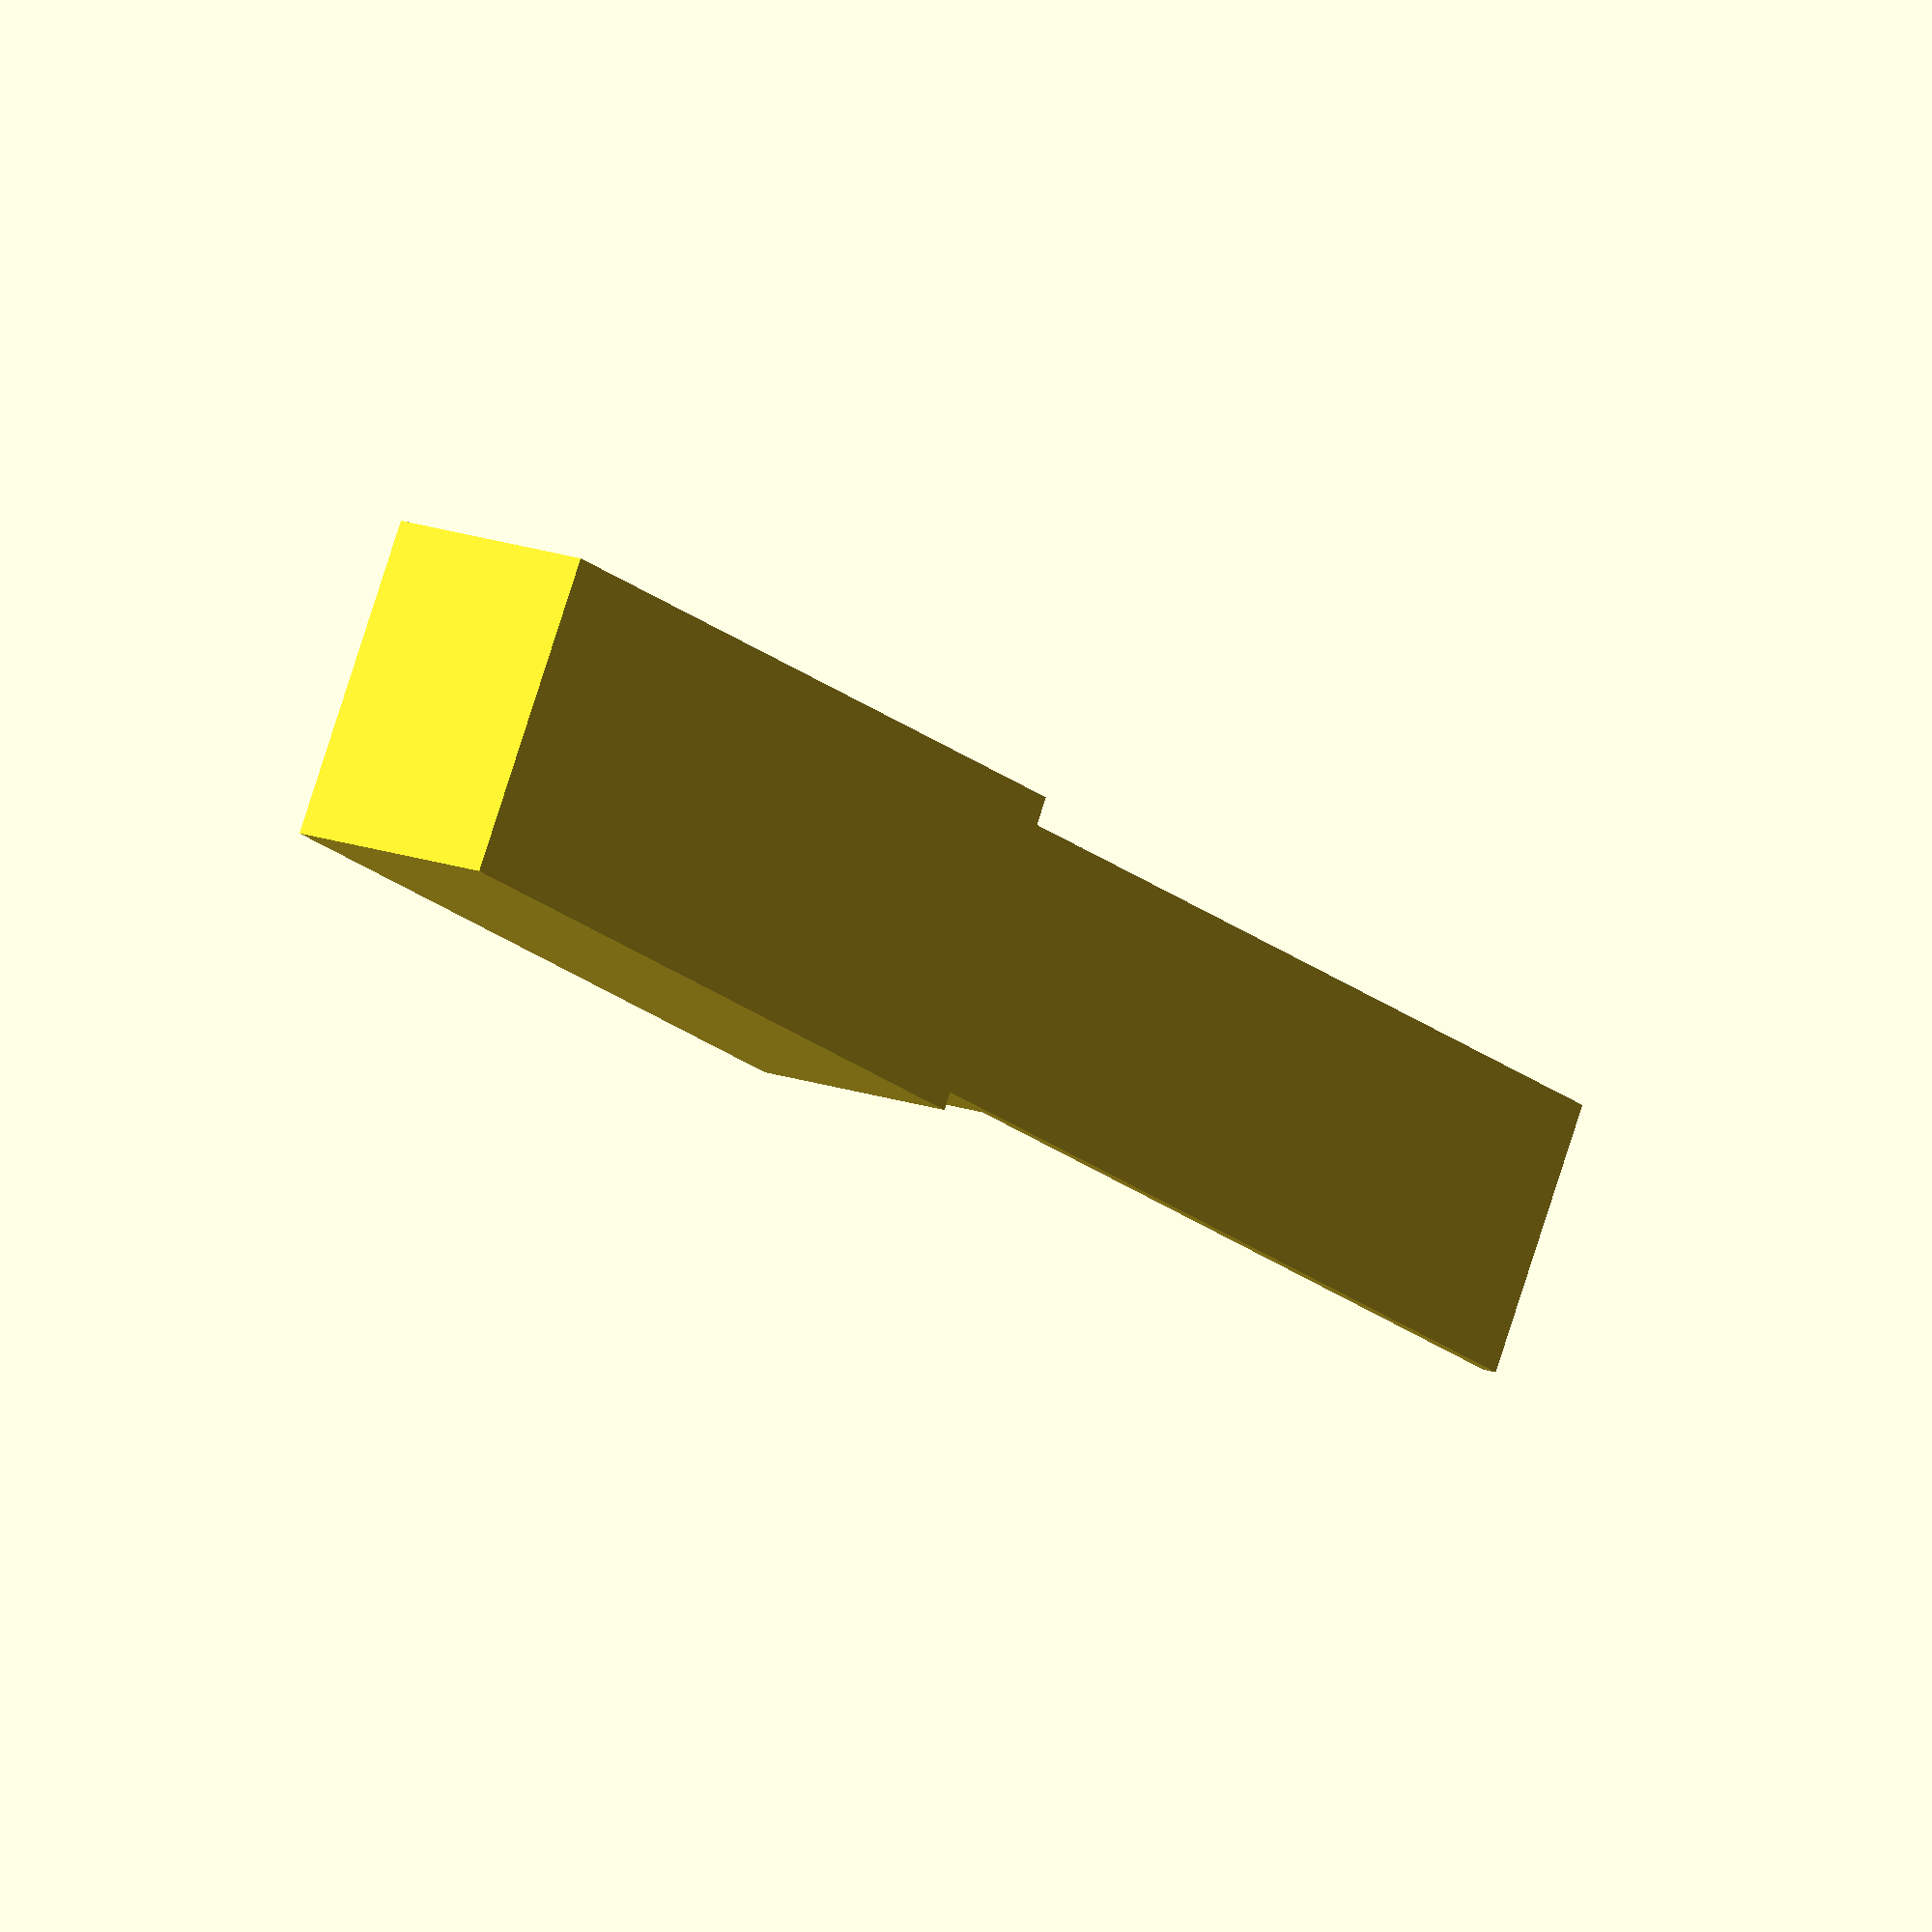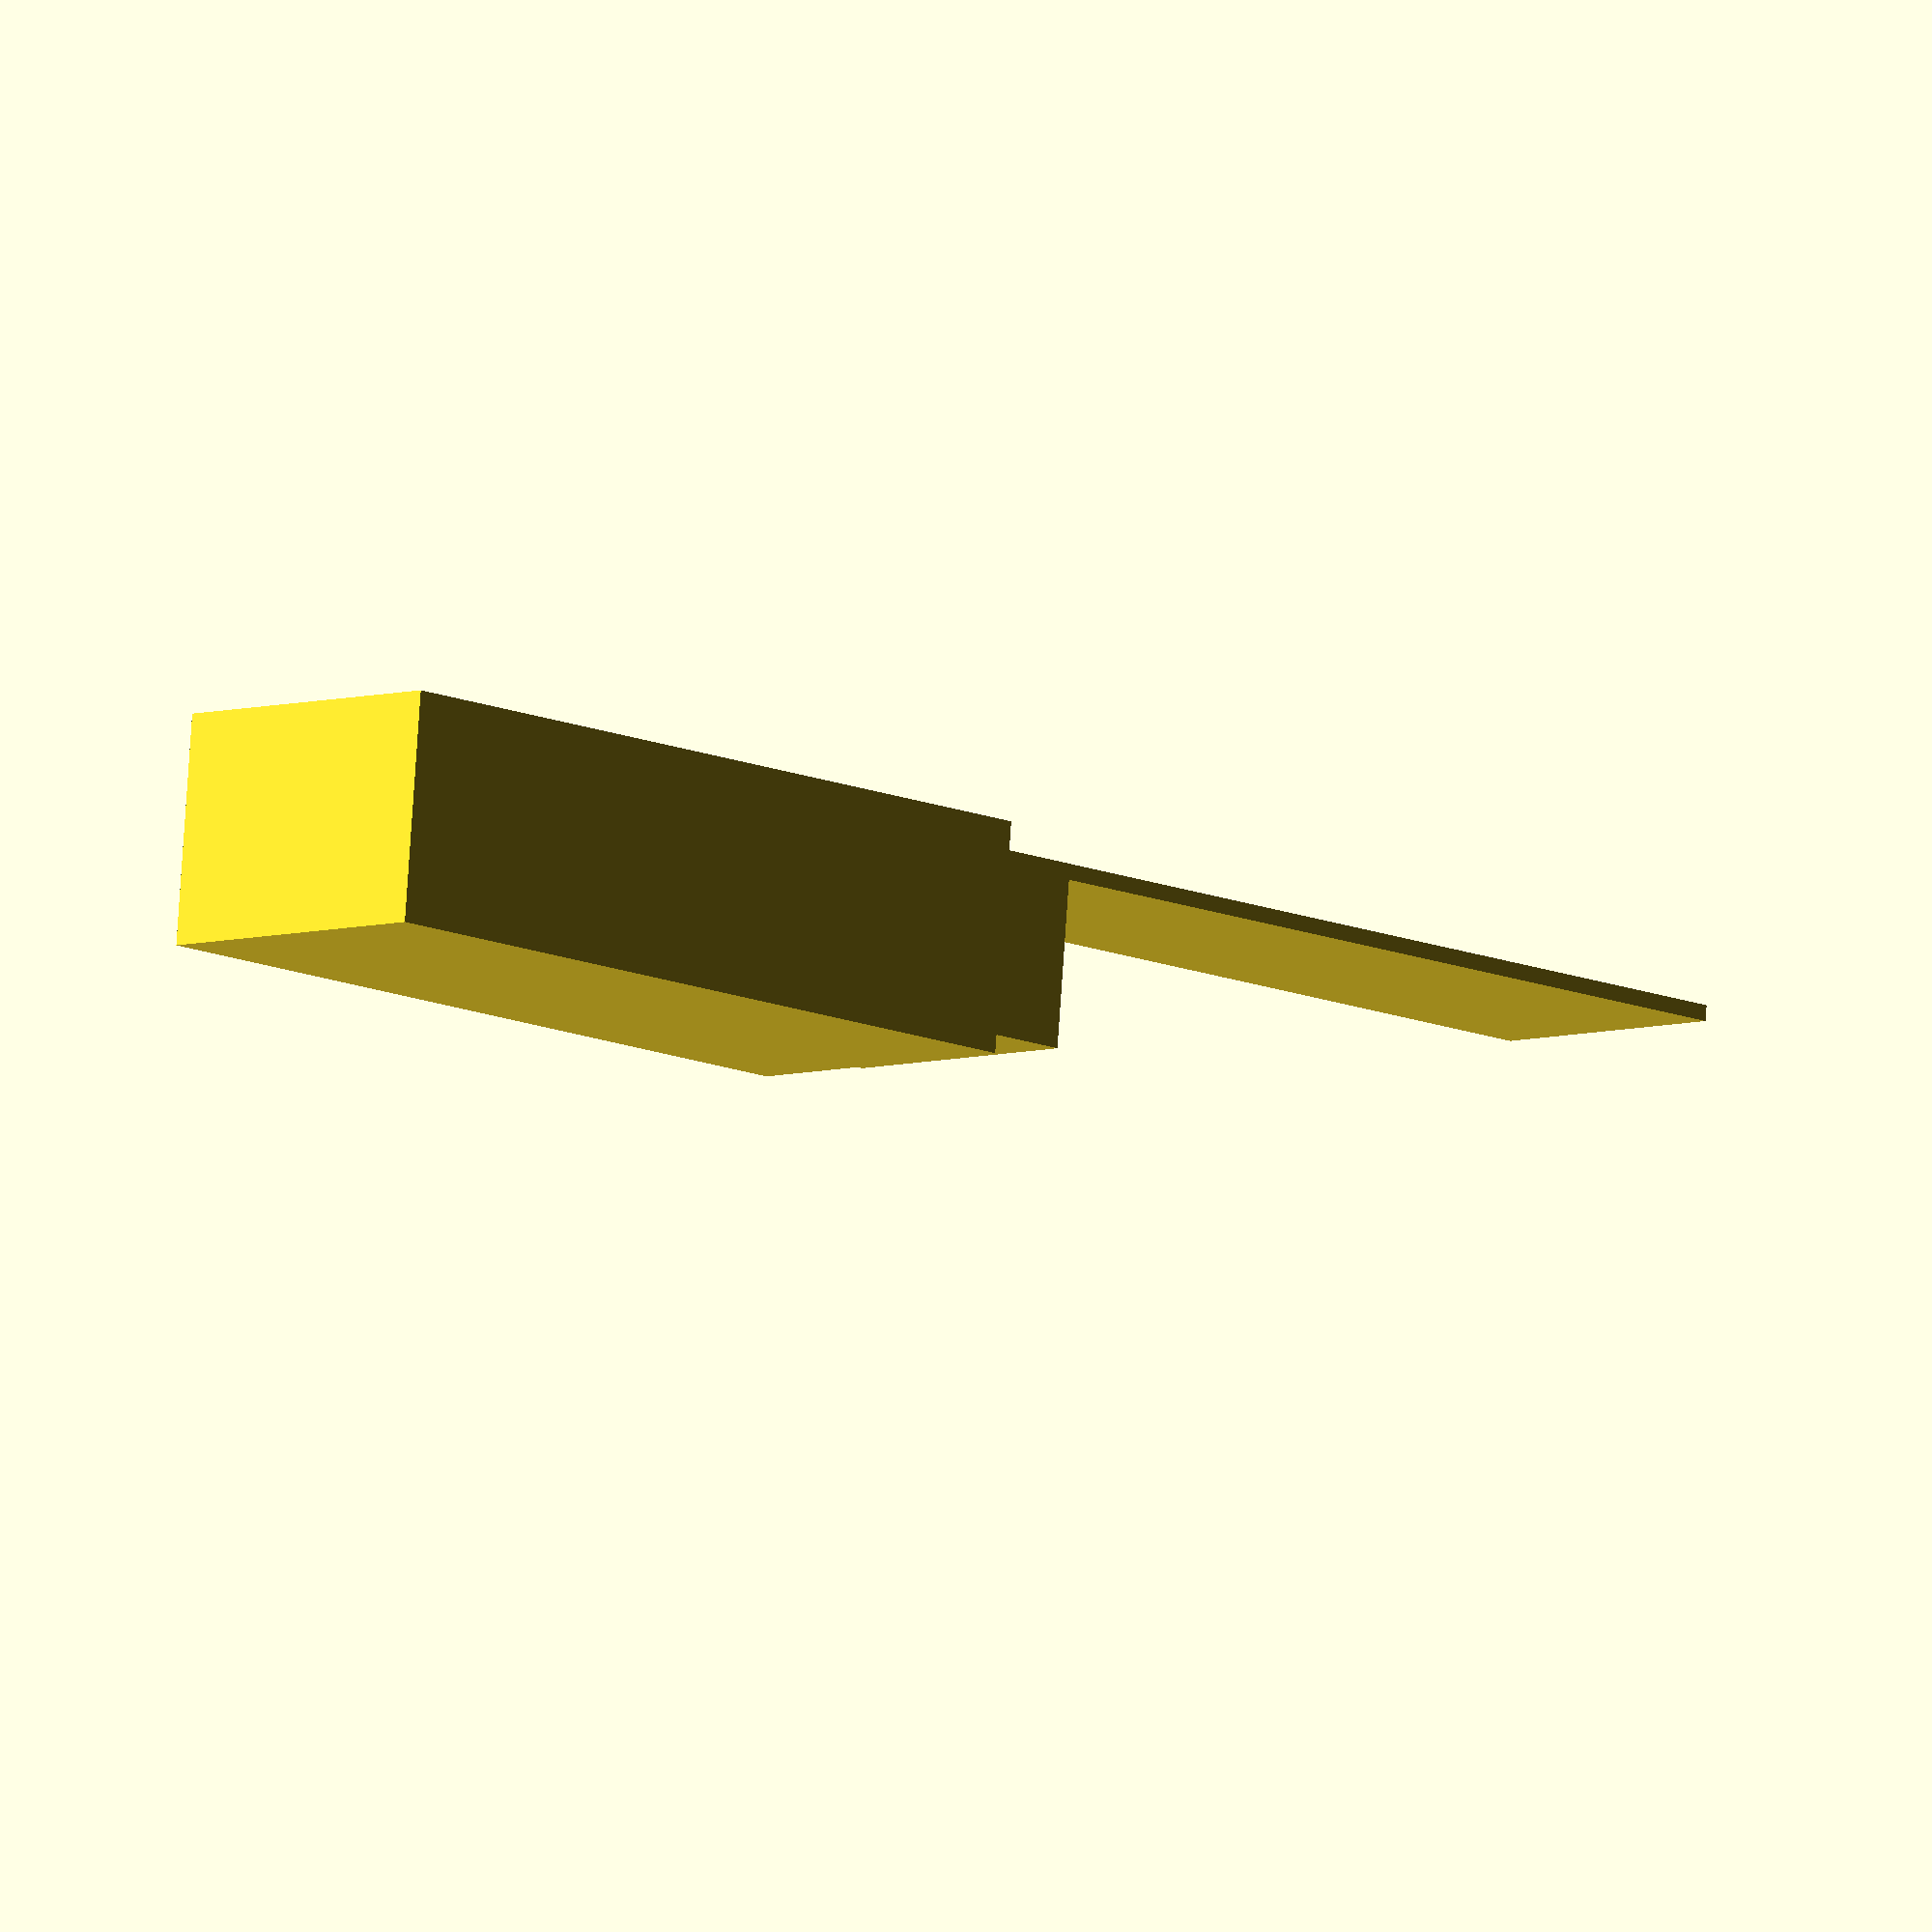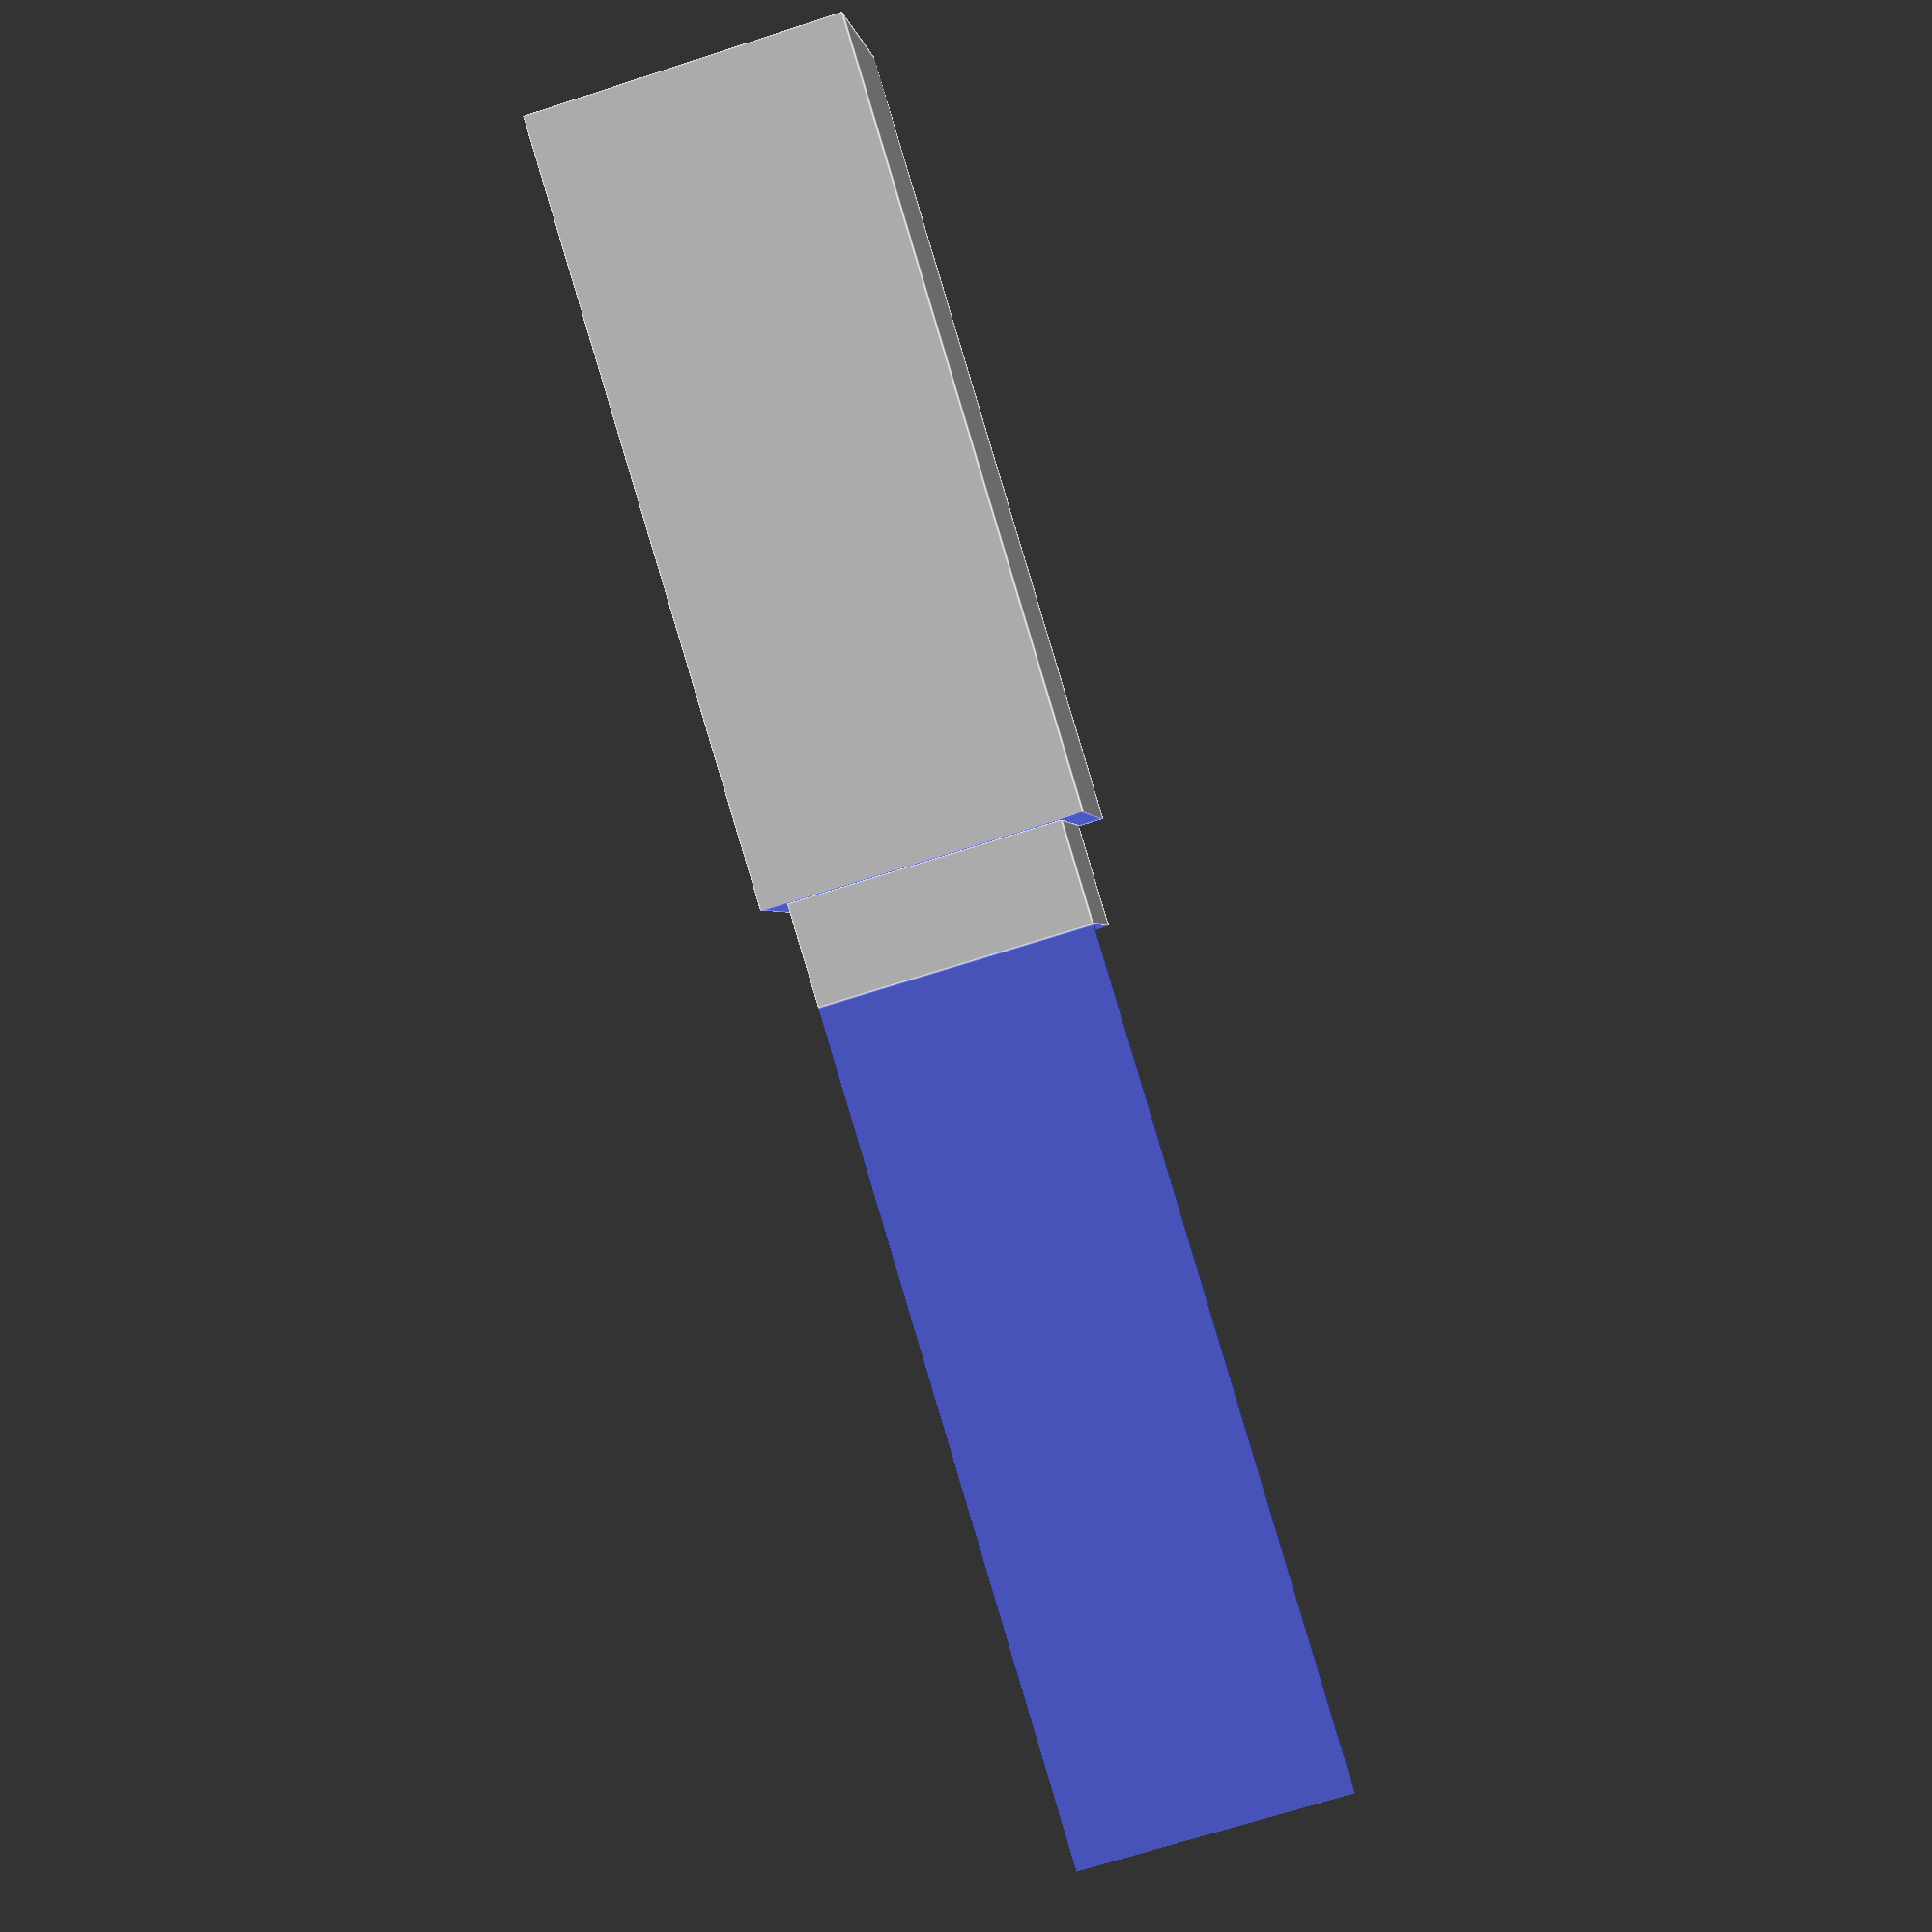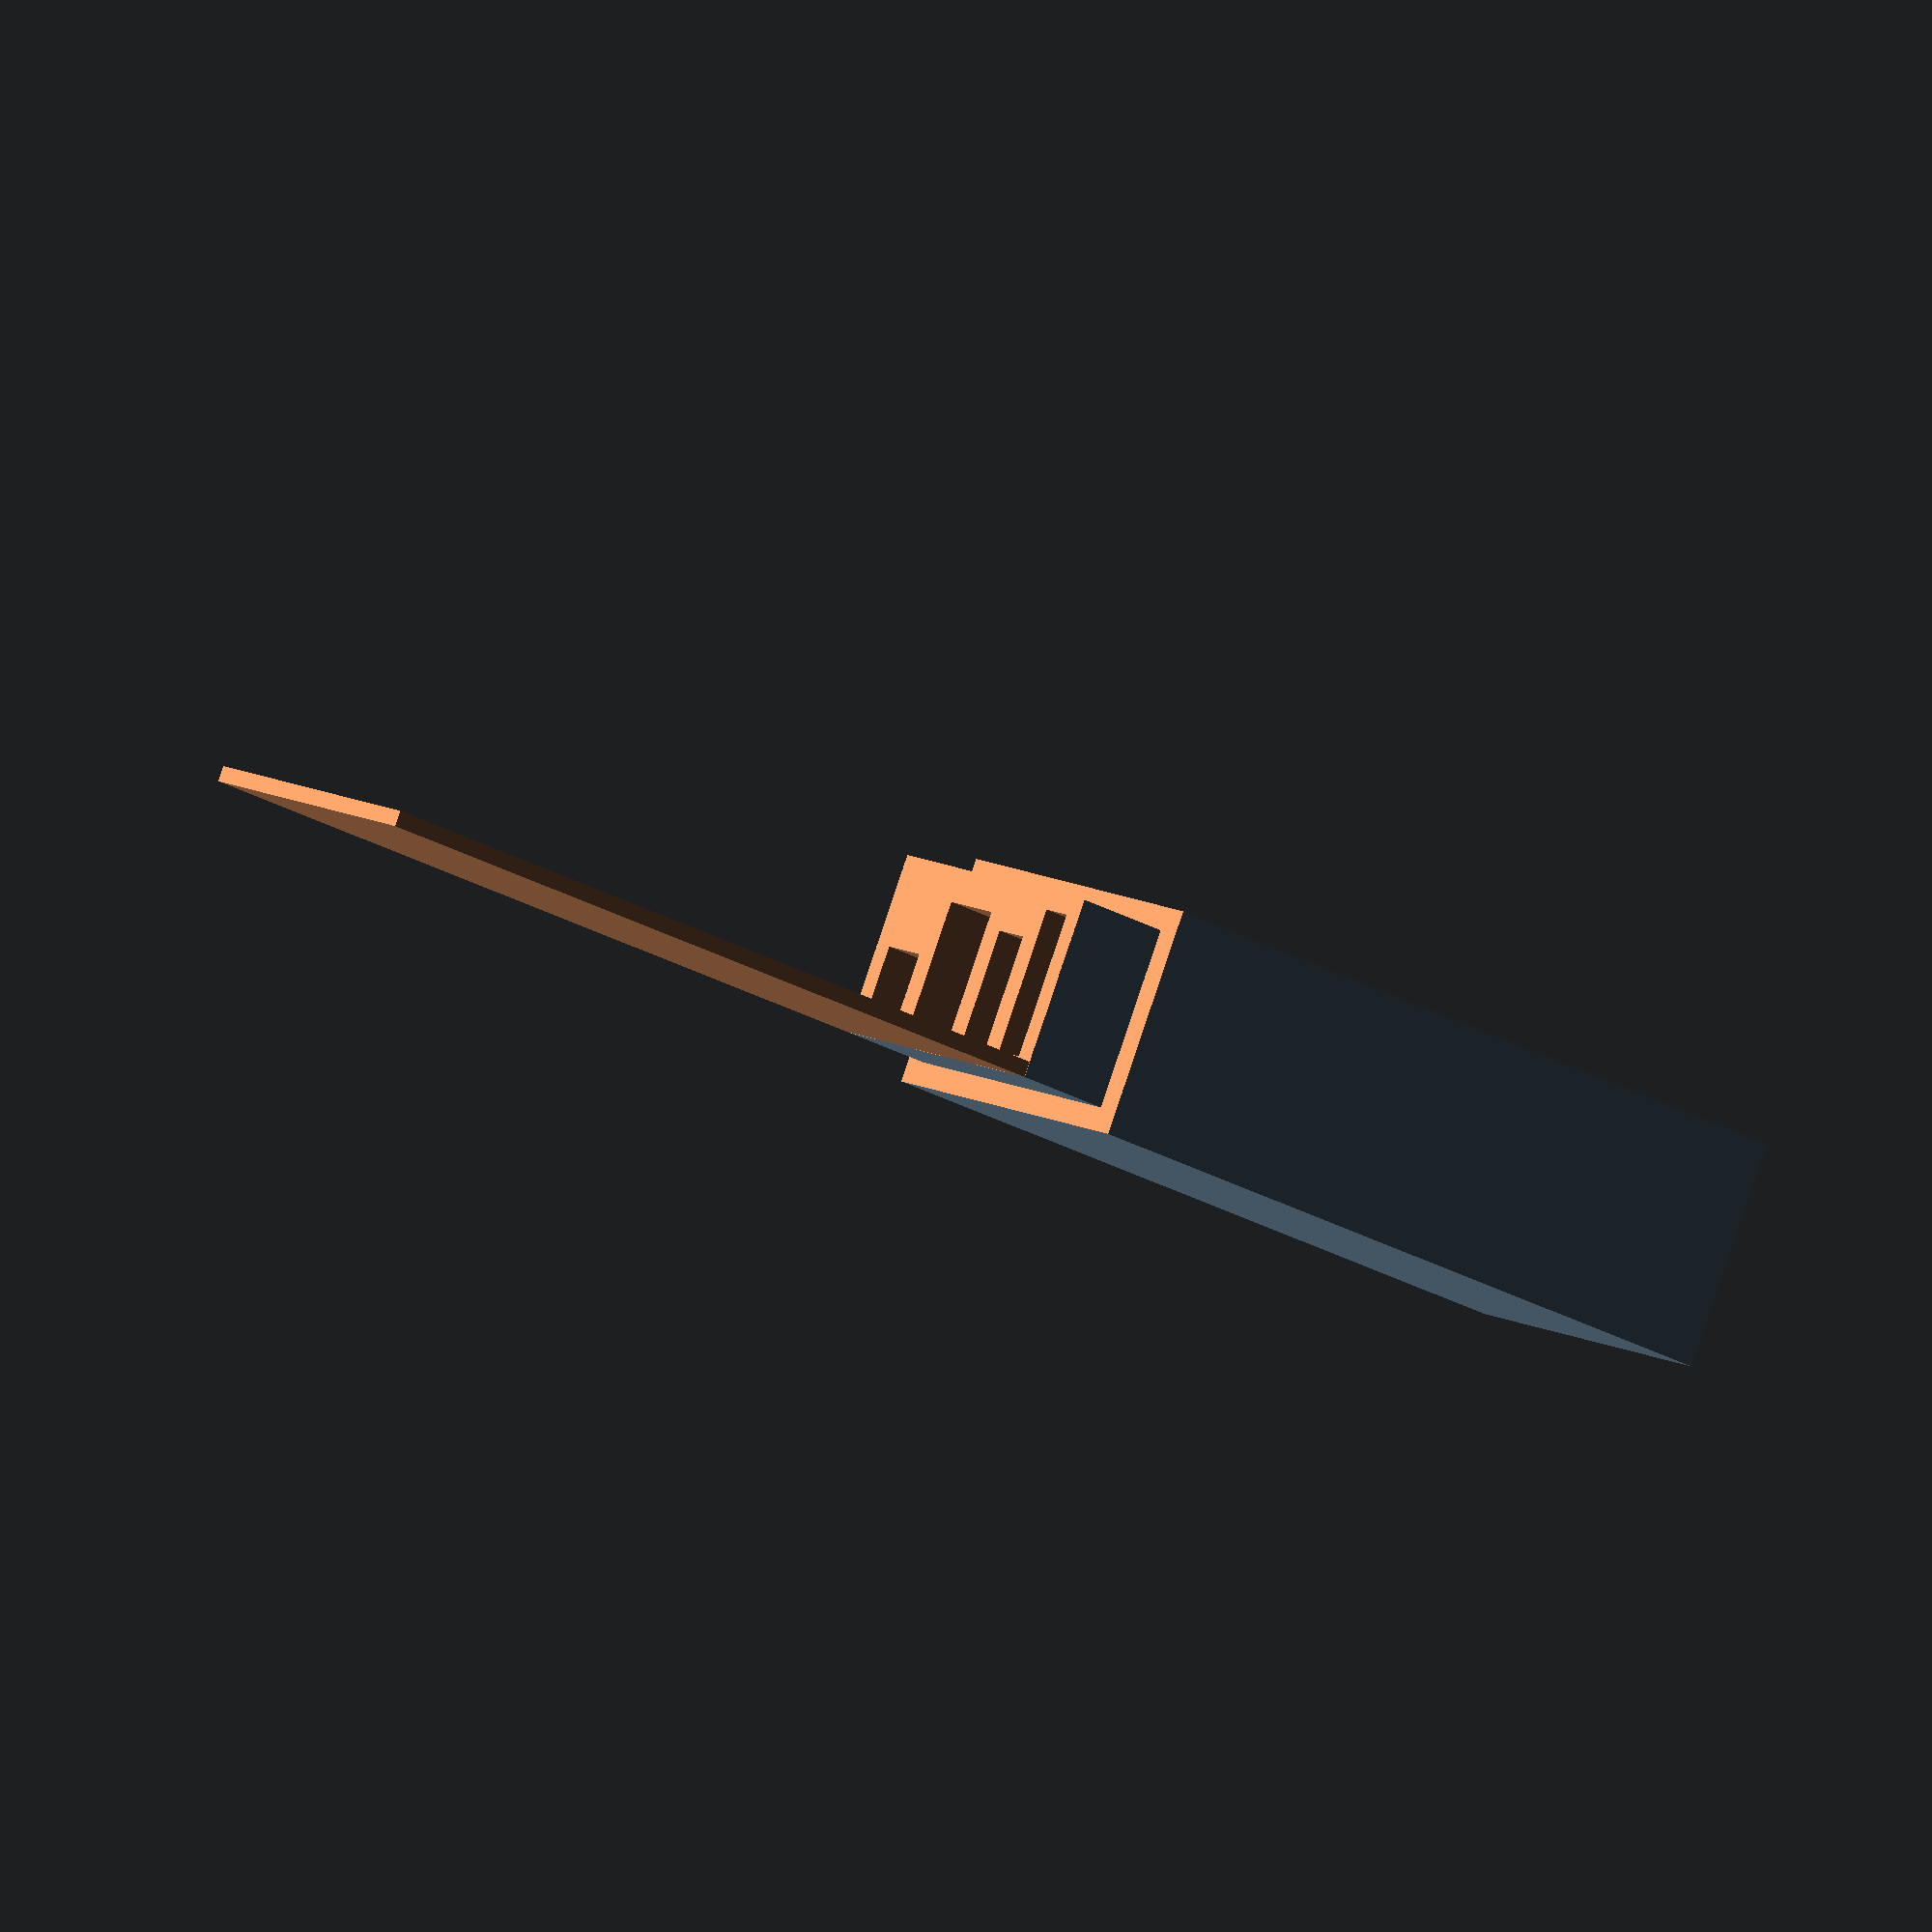
<openscad>
$fn = 180;
eps =  0.01;
tol = 0.25;

function sum(arr,i=0,s=0) =
    i < len(arr) ?
    sum(arr,i+1,s+arr[i]) :
    s;
 
function sum_c(arr,c,i=0,s=0) =
    i < len(arr) ?
    sum_c(arr,c,i+1,s+arr[i][c]) :
    s;

function sum_cl(arr,c,l,i=0,s=0) =
    i < l ?
    sum_cl(arr,c,l,i+1,s+arr[i][c]) :
    s;
    
function max_c(arr,c,i=0,m=0) =
    i < len(arr) ?
    max_c(arr,c,i+1,max([m,arr[i][c]])) :
    m;

// scalpel parameters
sp =    [
        [3.0,165,14.0],
        [3.5,165,11.0],
        [6.0,145,12.5],
        [4.5,125, 7.0]
        ];

// scalpel case parameters
wt = 4;
// scalpel distances
sd = 2;

lh = 10;

module scalpel_case()
{
    _x = 2*wt+(len(sp)-1)*sd+sum_c(sp,0);
    _y = 2*wt+max_c(sp,1);
    _z = 2*wt+max_c(sp,2);


    difference()
    {
        // main box
        cube([_x,_y,_z]);
        
        // middle part cut
        translate([-eps,_y/2,wt-tol]) cube([_x+2*eps,_y,_z]);
        
        // lower cut
        translate([-eps,_y/2,-_z+wt/2+tol]) cube([_x+2*eps,_y,_z]);
        
        // left cut
        translate([-eps,_y/2,0]) cube([wt/2+2*eps+tol,_y+tol,_z]); 
        
        // right cut
        translate([_x-wt/2-tol,_y/2,0]) cube([wt/2+tol+eps,_y+tol,_z]);
        
        // upper cut
        translate([0,_y-wt,0]) cube([_x,_y,_z]);
        
        // scalpel case cuts
        for(i=[0:len(sp)-1])
        {
            _cx = sp[i][0];
            _cy = sp[i][1];
            _cz = sp[i][2];
            
            _cxo = wt+sum_cl(sp,0,i)+i*sd;
            translate([_cxo,wt,wt]) cube([_cx,_cy,_cz]);
        }
        
        // cut for scalpel
        translate([-eps,_y/2-lh+eps,-eps])
        difference()
        {
            cube([_x+2*eps,lh,_z+2*eps]);
            translate([wt/2+tol,-eps,wt/2+tol])
                cube([_x-wt-2*tol,lh+2*eps,_z+2*eps-wt-2*tol]);
        }
    }
    
}

scalpel_case();
</openscad>
<views>
elev=345.6 azim=241.7 roll=130.2 proj=o view=solid
elev=99.3 azim=313.7 roll=176.1 proj=o view=wireframe
elev=180.0 azim=16.8 roll=353.5 proj=p view=edges
elev=273.9 azim=48.8 roll=198.6 proj=o view=solid
</views>
